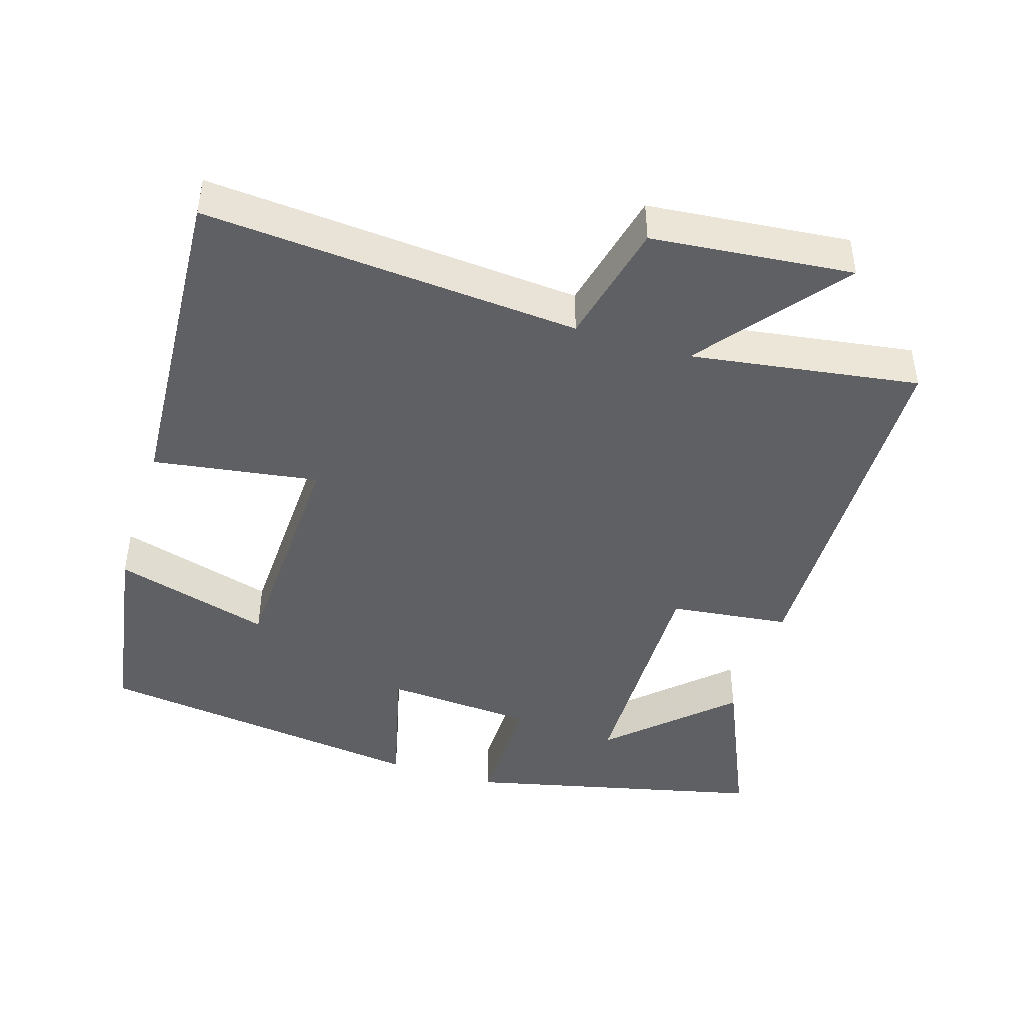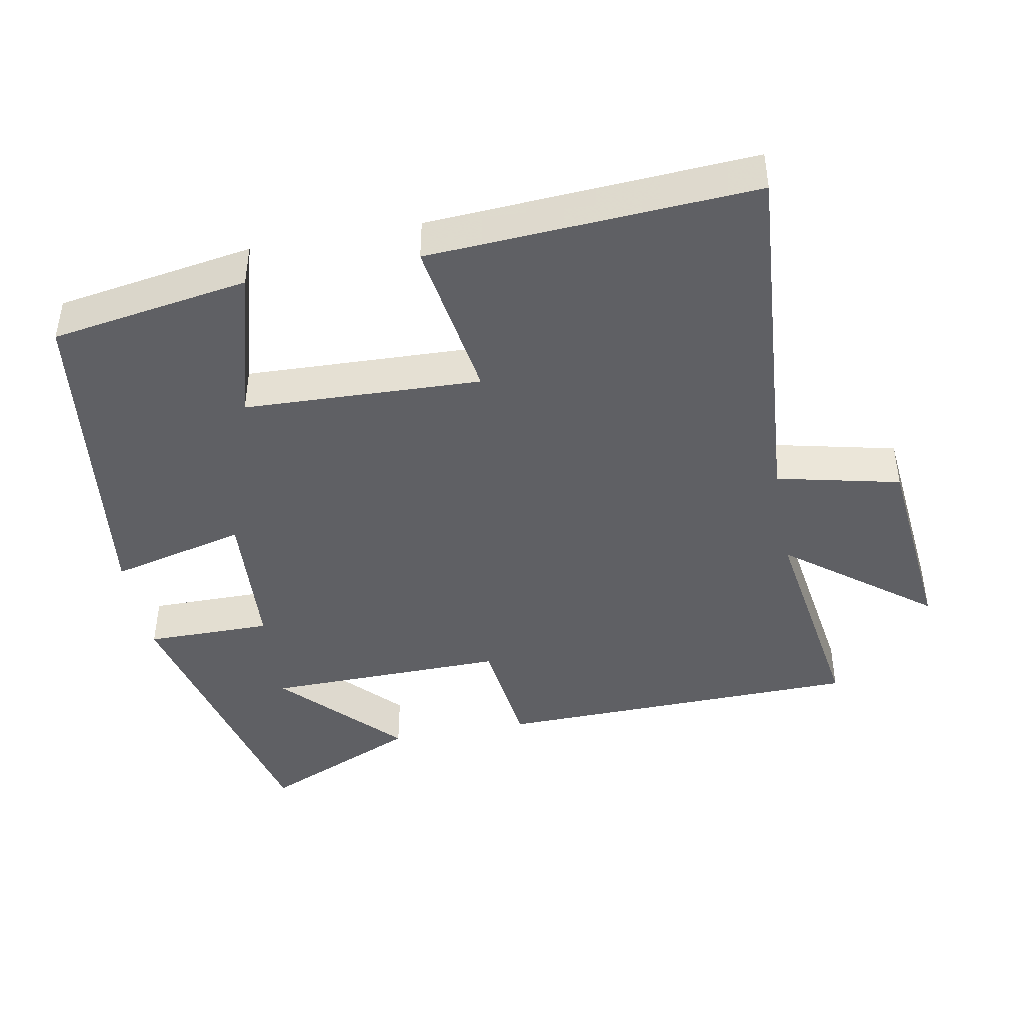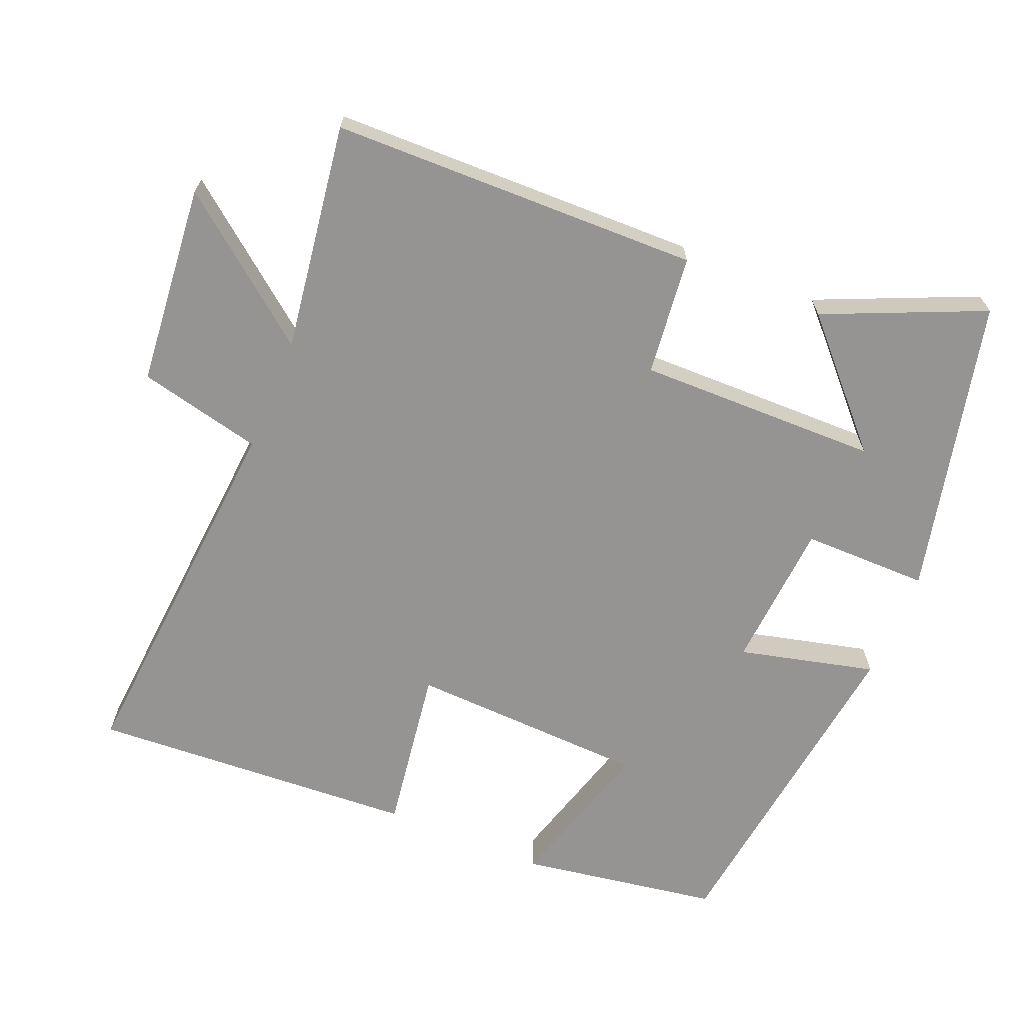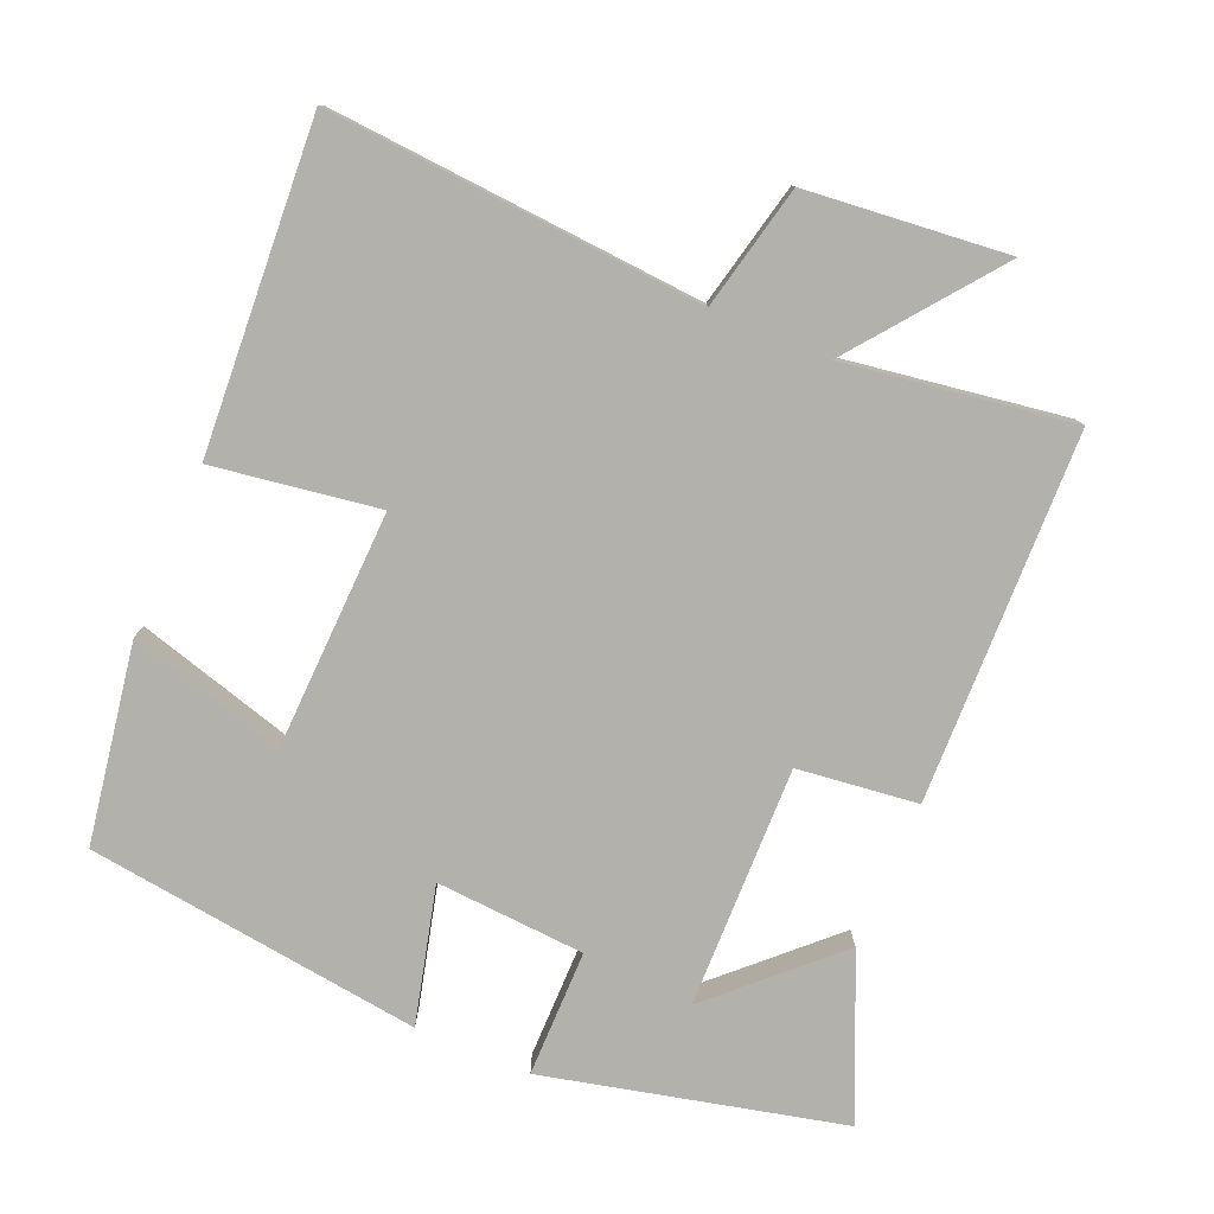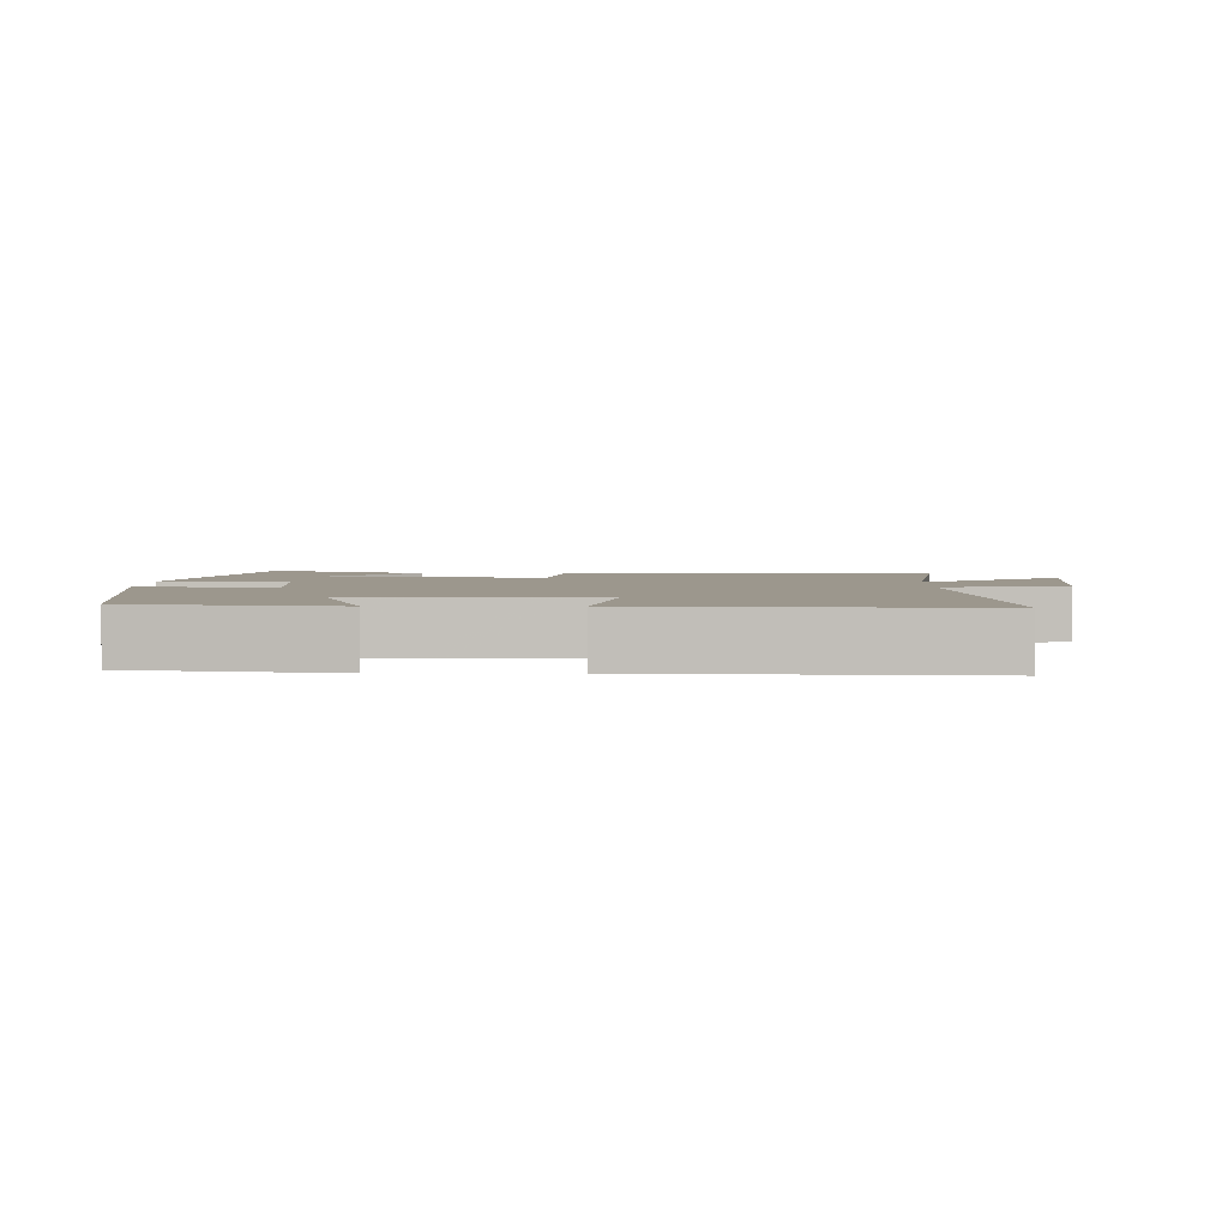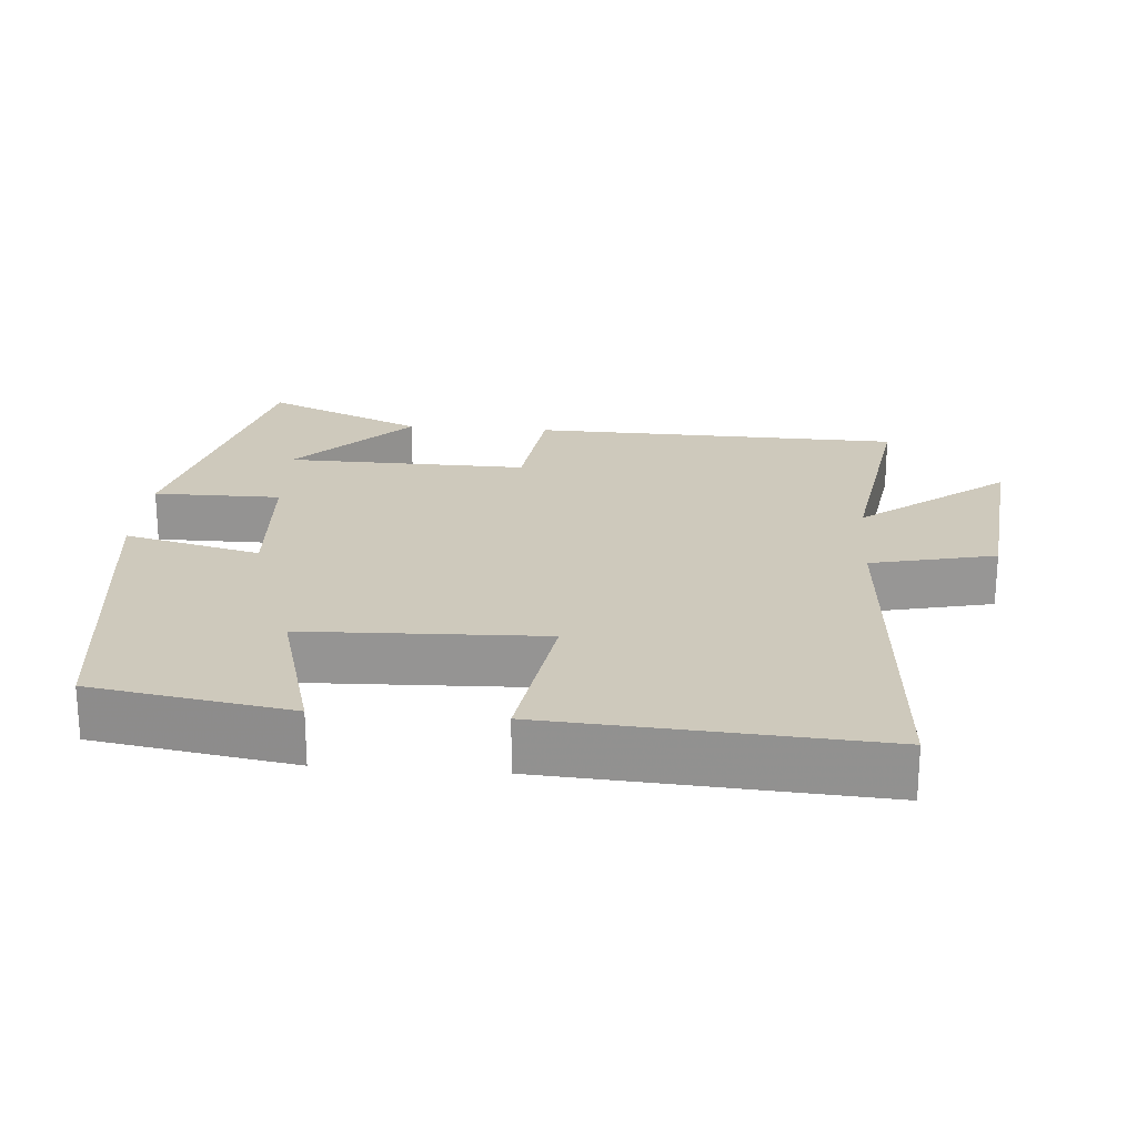
<metadata>
{"format":"obj","ext":"obj","renderer":"f3d","projection":"perspective","resolution":1024,"background":"white","views":[{"elev":-44.6,"azim":-17.4,"up":"+Y"},{"elev":-43.7,"azim":-79.4,"up":"+Y"},{"elev":-67.2,"azim":67.3,"up":"+Y"},{"elev":-79.1,"azim":-22.9,"up":"+Y"},{"elev":2.9,"azim":-89.5,"up":"+Y"},{"elev":22.5,"azim":-85.4,"up":"+Y"}]}
</metadata>
<code>
v 0.599 0.07 -0.402
v 0.181 0.07 -0.5
v 0.181 0.07 -0.322
v -0.029 0.07 -0.308
v 0.019 0.07 -0.5
v -0.454 0.07 -0.439
v -0.5 0.07 -0.159
v -0.279 0.07 -0.222
v -0.267 0.07 0.114
v -0.5 0.07 0.079
v -0.529 0.07 0.54
v 0.001 0.07 0.5
v 0.041 0.07 0.675
v 0.325 0.07 0.703
v 0.167 0.07 0.5
v 0.488 0.07 0.548
v 0.5 0.07 0.028
v 0.331 0.07 0.008
v 0.337 0.07 -0.332
v 0.5 0.07 -0.178
v 0.599 0 -0.402
v 0.181 0 -0.5
v 0.181 0 -0.322
v -0.029 0 -0.308
v 0.019 0 -0.5
v -0.454 0 -0.439
v -0.5 0 -0.159
v -0.279 0 -0.222
v -0.267 0 0.114
v -0.5 0 0.079
v -0.529 0 0.54
v 0.001 0 0.5
v 0.041 0 0.675
v 0.325 0 0.703
v 0.167 0 0.5
v 0.488 0 0.548
v 0.5 0 0.028
v 0.331 0 0.008
v 0.337 0 -0.332
v 0.5 0 -0.178
f 19 20 1 2
f 18 19 2 3
f 15 16 17 18
f 15 18 3 4
f 12 13 14 15
f 12 15 4
f 9 10 11 12
f 8 9 12 4
f 6 7 8
f 4 5 6 8
f 22 21 40 39
f 23 22 39 38
f 38 37 36 35
f 24 23 38 35
f 35 34 33 32
f 24 35 32
f 32 31 30 29
f 24 32 29 28
f 28 27 26
f 28 26 25 24
f 1 21 22 2
f 2 22 23 3
f 3 23 24 4
f 4 24 25 5
f 5 25 26 6
f 6 26 27 7
f 7 27 28 8
f 8 28 29 9
f 9 29 30 10
f 10 30 31 11
f 11 31 32 12
f 12 32 33 13
f 13 33 34 14
f 14 34 35 15
f 15 35 36 16
f 16 36 37 17
f 17 37 38 18
f 18 38 39 19
f 19 39 40 20
f 20 40 21 1

</code>
